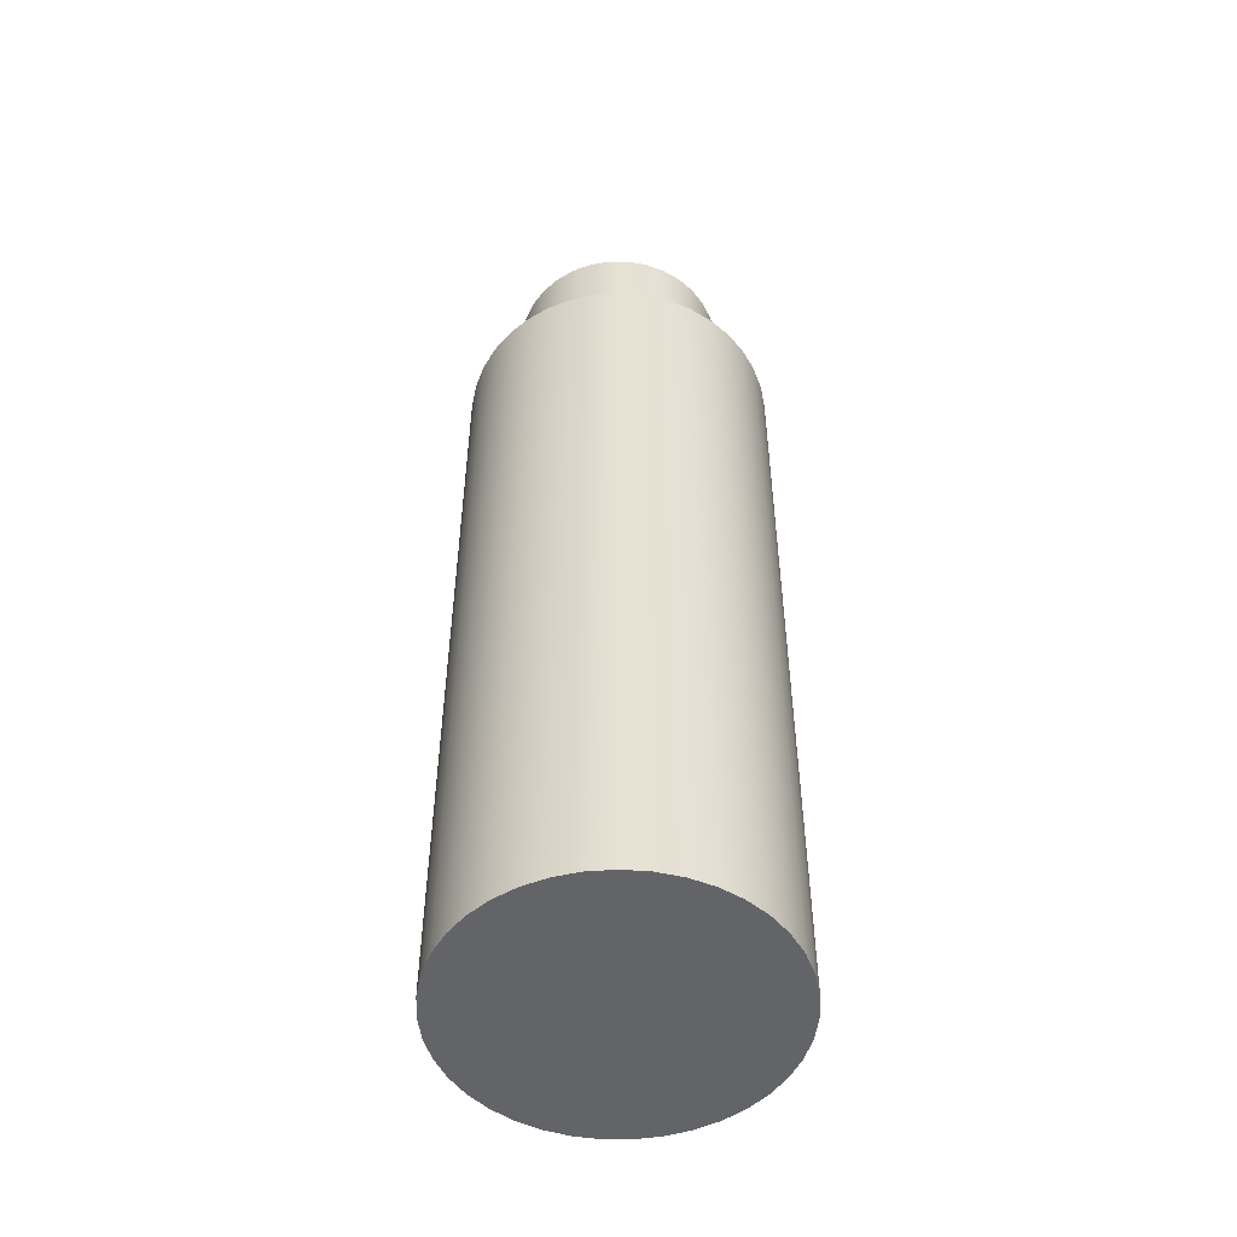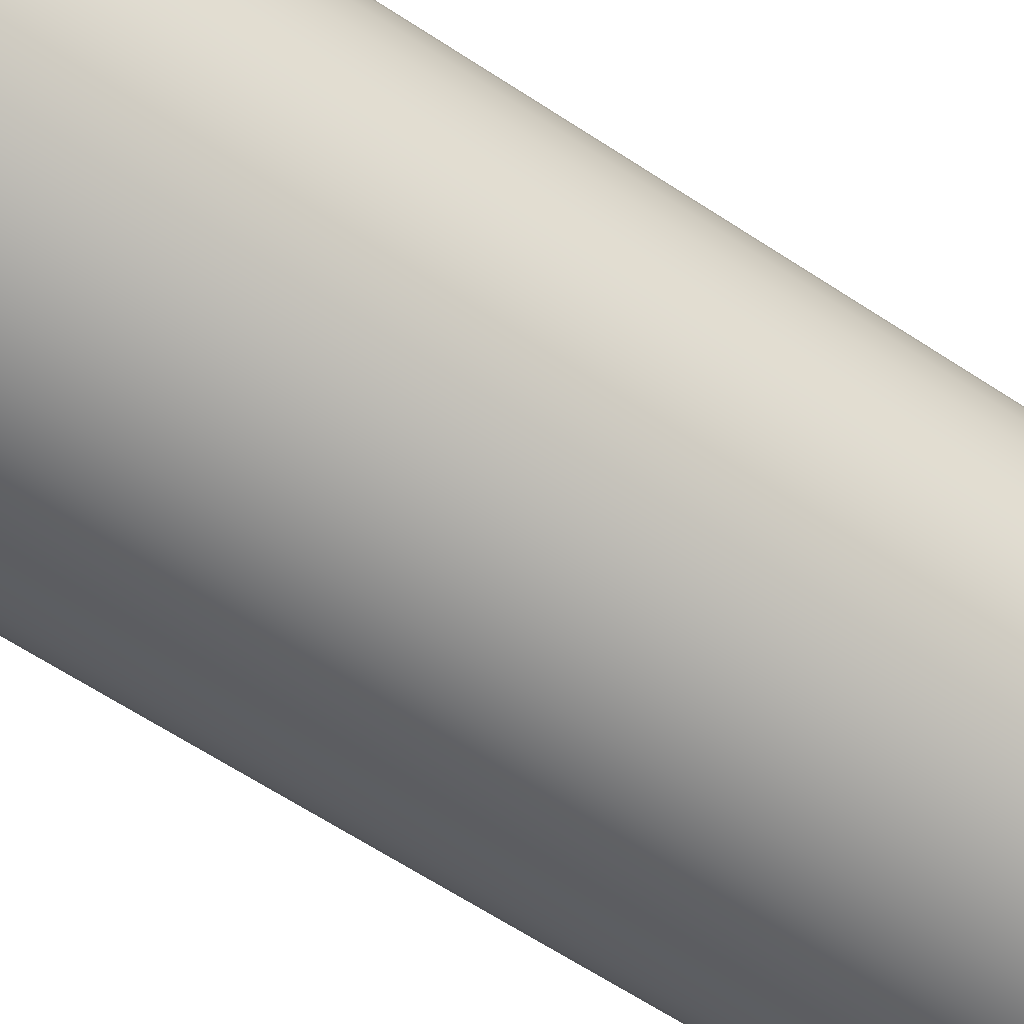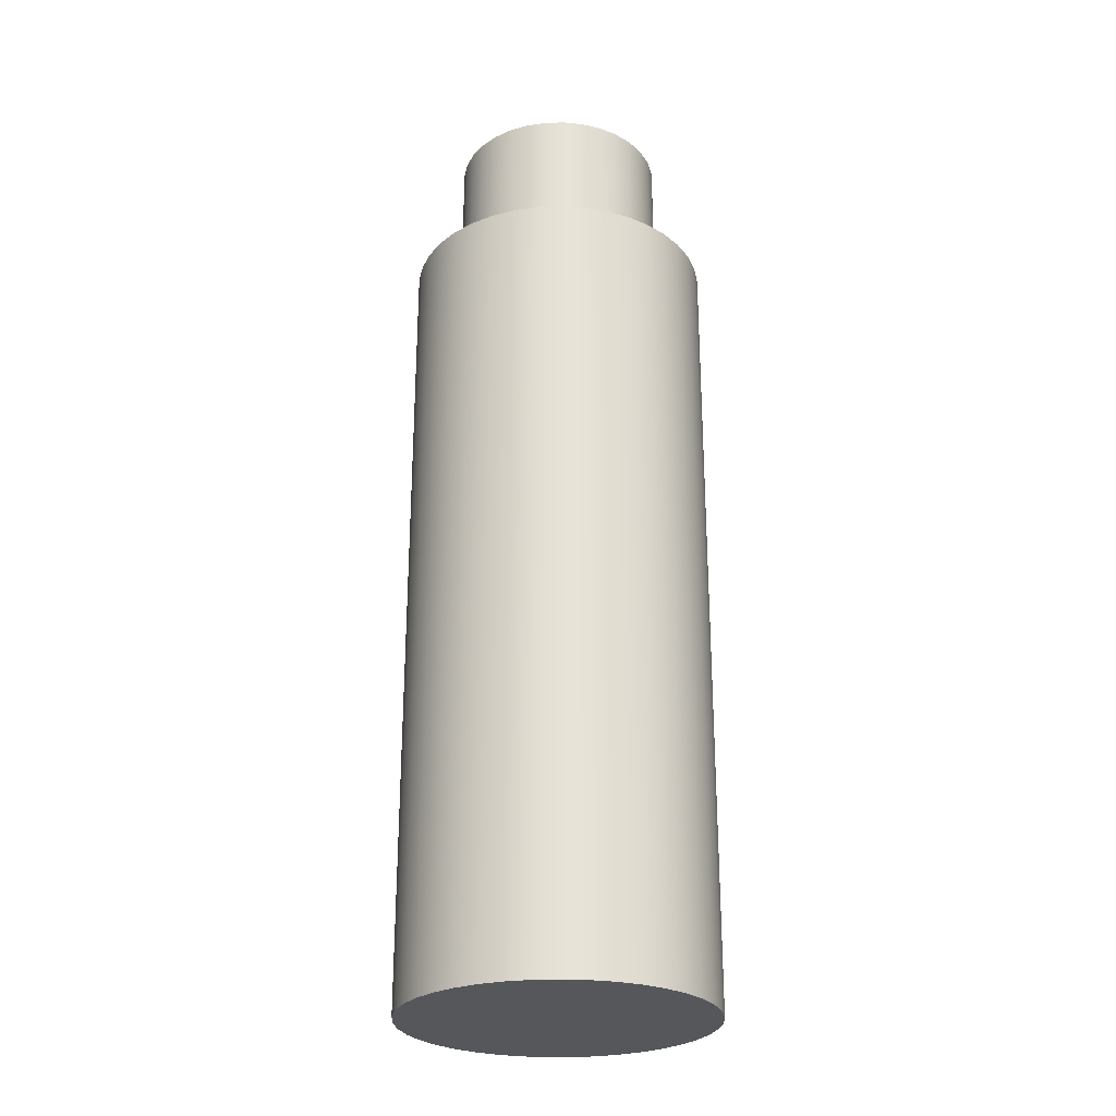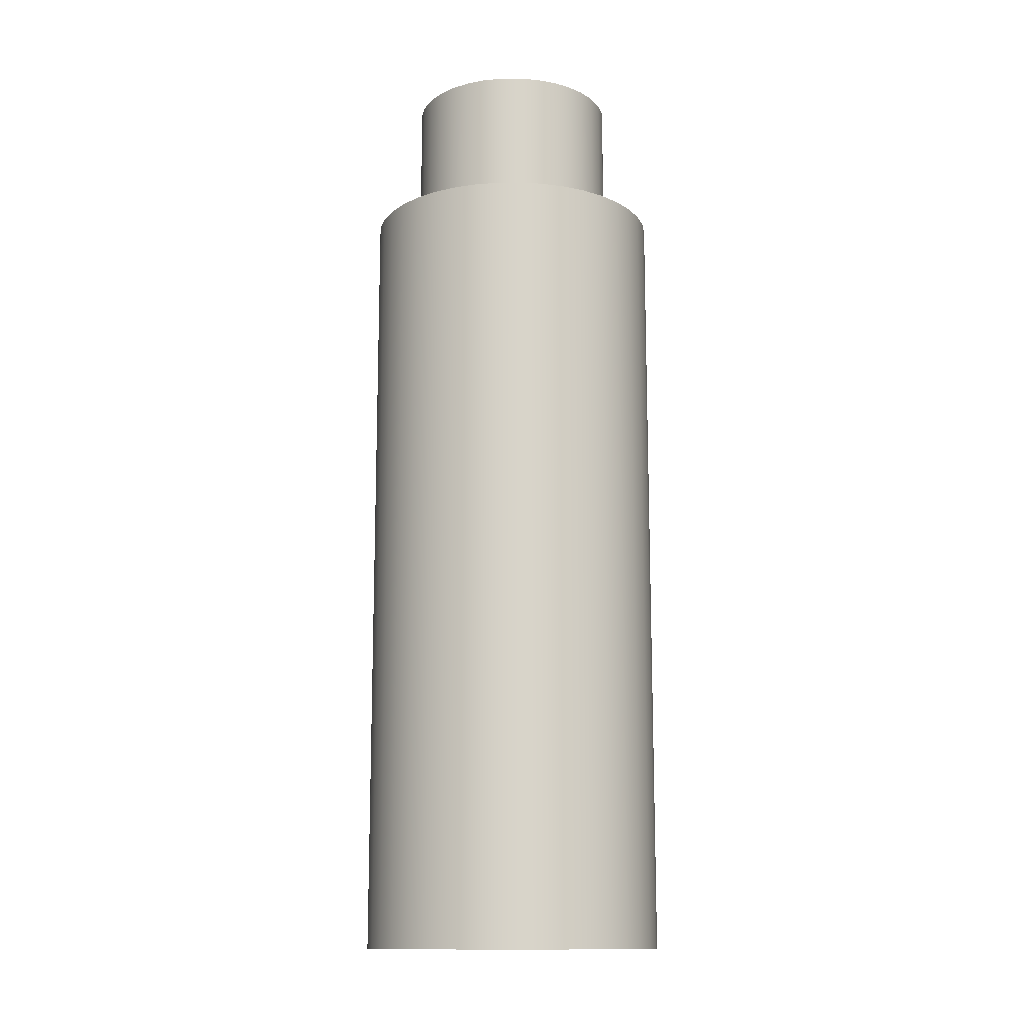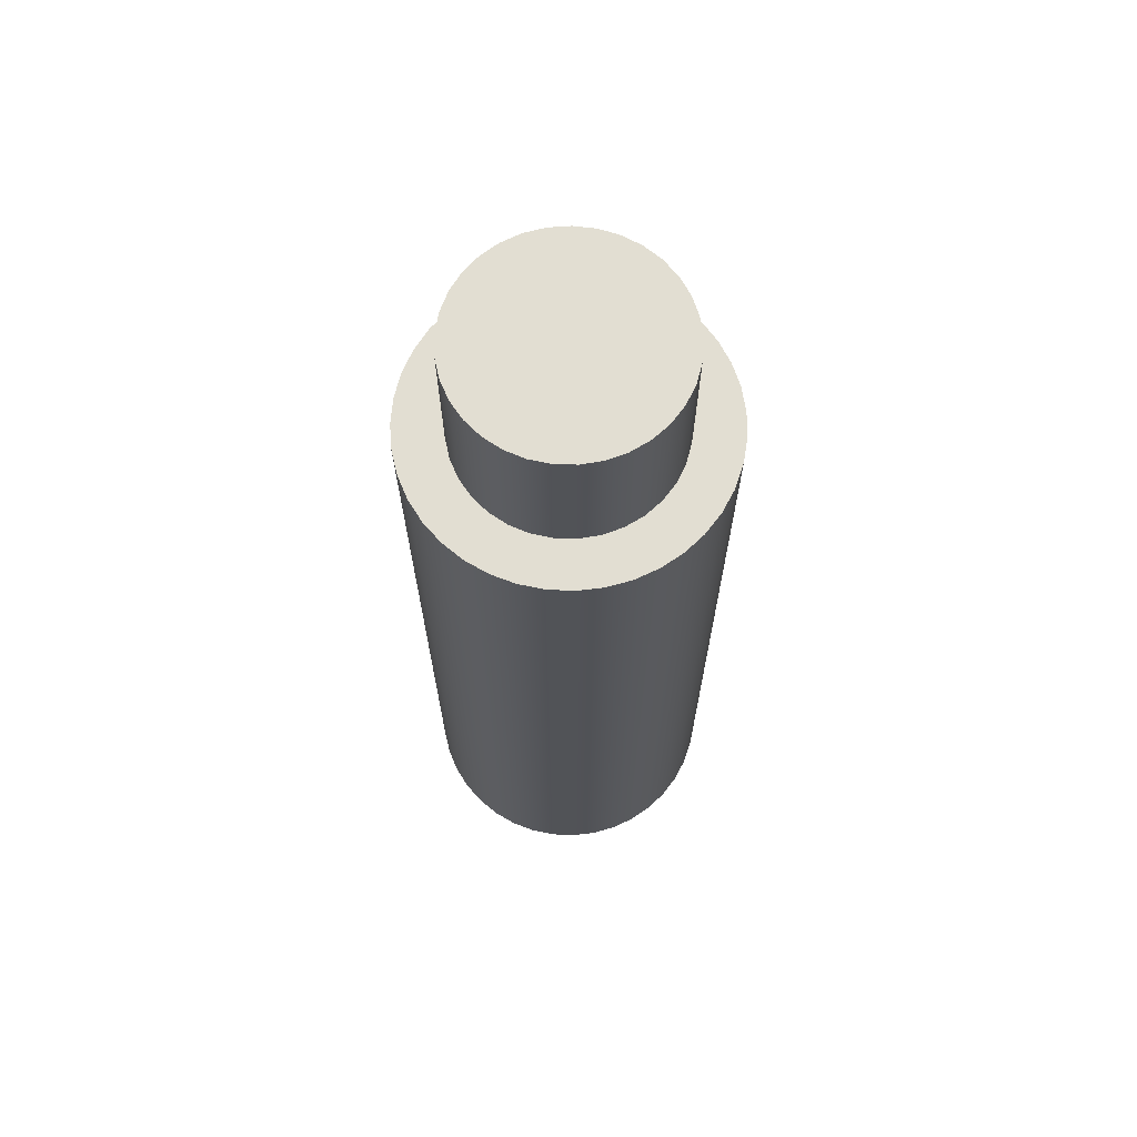
<metadata>
{"format":"obj","ext":"obj","renderer":"f3d","projection":"perspective","resolution":1024,"background":"white","views":[{"elev":-51.2,"azim":-154.7,"up":"+Z"},{"elev":-61.0,"azim":55.7,"up":"+Y"},{"elev":-26.4,"azim":-44.3,"up":"+Z"},{"elev":-13.5,"azim":-56.0,"up":"+Z"},{"elev":68.0,"azim":9.5,"up":"+Z"}]}
</metadata>
<code>
v 0.4 4.899e-17 3.575
v 0.3928 -0.0757 3.575
v 0.3713 -0.1487 3.575
v 0.3365 -0.2163 3.575
v 0.2895 -0.276 3.575
v 0.232 -0.3258 3.575
v 0.1662 -0.3639 3.575
v 0.0943 -0.3887 3.575
v 0.01903 -0.3995 3.575
v -0.05693 -0.3959 3.575
v -0.1308 -0.378 3.575
v -0.2 -0.3464 3.575
v -0.2619 -0.3023 3.575
v -0.3144 -0.2473 3.575
v -0.3555 -0.1833 3.575
v -0.3838 -0.1127 3.575
v -0.3982 -0.03802 3.575
v -0.3982 0.03802 3.575
v -0.3838 0.1127 3.575
v -0.3555 0.1833 3.575
v -0.3144 0.2473 3.575
v -0.2619 0.3023 3.575
v -0.2 0.3464 3.575
v -0.1308 0.378 3.575
v -0.05693 0.3959 3.575
v 0.01903 0.3995 3.575
v 0.0943 0.3887 3.575
v 0.1662 0.3639 3.575
v 0.232 0.3258 3.575
v 0.2895 0.276 3.575
v 0.3365 0.2163 3.575
v 0.3713 0.1487 3.575
v 0.3928 0.0757 3.575
v 0.4 4.899e-17 3.025
v 0.3928 0.0757 3.025
v 0.3713 0.1487 3.025
v 0.3365 0.2163 3.025
v 0.2895 0.276 3.025
v 0.232 0.3258 3.025
v 0.1662 0.3639 3.025
v 0.0943 0.3887 3.025
v 0.01903 0.3995 3.025
v -0.05693 0.3959 3.025
v -0.1308 0.378 3.025
v -0.2 0.3464 3.025
v -0.2619 0.3023 3.025
v -0.3144 0.2473 3.025
v -0.3555 0.1833 3.025
v -0.3838 0.1127 3.025
v -0.3982 0.03802 3.025
v -0.3982 -0.03802 3.025
v -0.3838 -0.1127 3.025
v -0.3555 -0.1833 3.025
v -0.3144 -0.2473 3.025
v -0.2619 -0.3023 3.025
v -0.2 -0.3464 3.025
v -0.1308 -0.378 3.025
v -0.05693 -0.3959 3.025
v 0.01903 -0.3995 3.025
v 0.0943 -0.3887 3.025
v 0.1662 -0.3639 3.025
v 0.232 -0.3258 3.025
v 0.2895 -0.276 3.025
v 0.3365 -0.2163 3.025
v 0.3713 -0.1487 3.025
v 0.3928 -0.0757 3.025
v 0.4 4.899e-17 3.025
v 0.4 4.899e-17 3.575
v 0.4 4.899e-17 3.575
v 0.3928 0.0757 3.575
v 0.3713 0.1487 3.575
v 0.3365 0.2163 3.575
v 0.2895 0.276 3.575
v 0.232 0.3258 3.575
v 0.1662 0.3639 3.575
v 0.0943 0.3887 3.575
v 0.01903 0.3995 3.575
v -0.05693 0.3959 3.575
v -0.1308 0.378 3.575
v -0.2 0.3464 3.575
v -0.2619 0.3023 3.575
v -0.3144 0.2473 3.575
v -0.3555 0.1833 3.575
v -0.3838 0.1127 3.575
v -0.3982 0.03802 3.575
v -0.3982 -0.03802 3.575
v -0.3838 -0.1127 3.575
v -0.3555 -0.1833 3.575
v -0.3144 -0.2473 3.575
v -0.2619 -0.3023 3.575
v -0.2 -0.3464 3.575
v -0.1308 -0.378 3.575
v -0.05693 -0.3959 3.575
v 0.01903 -0.3995 3.575
v 0.0943 -0.3887 3.575
v 0.1662 -0.3639 3.575
v 0.232 -0.3258 3.575
v 0.2895 -0.276 3.575
v 0.3365 -0.2163 3.575
v 0.3713 -0.1487 3.575
v 0.3928 -0.0757 3.575
v -0.575 -7.042e-17 3.025
v -0.5676 0.09224 3.025
v -0.5454 0.1821 3.025
v -0.5091 0.2672 3.025
v -0.4597 0.3454 3.025
v -0.3983 0.4147 3.025
v -0.3266 0.4732 3.025
v -0.2465 0.5195 3.025
v -0.16 0.5523 3.025
v -0.06931 0.5708 3.025
v 0.02315 0.5745 3.025
v 0.115 0.5634 3.025
v 0.2039 0.5376 3.025
v 0.2875 0.498 3.025
v 0.3637 0.4454 3.025
v 0.4304 0.3813 3.025
v 0.486 0.3073 3.025
v 0.529 0.2254 3.025
v 0.5583 0.1376 3.025
v 0.5731 0.04627 3.025
v 0.5731 -0.04627 3.025
v 0.5583 -0.1376 3.025
v 0.529 -0.2254 3.025
v 0.486 -0.3073 3.025
v 0.4304 -0.3813 3.025
v 0.3637 -0.4454 3.025
v 0.2875 -0.498 3.025
v 0.2039 -0.5376 3.025
v 0.115 -0.5634 3.025
v 0.02315 -0.5745 3.025
v -0.06931 -0.5708 3.025
v -0.16 -0.5523 3.025
v -0.2465 -0.5195 3.025
v -0.3266 -0.4732 3.025
v -0.3983 -0.4147 3.025
v -0.4597 -0.3454 3.025
v -0.5091 -0.2672 3.025
v -0.5454 -0.1821 3.025
v -0.5676 -0.09224 3.025
v -0.575 -7.042e-17 0
v -0.5676 -0.09224 0
v -0.5454 -0.1821 0
v -0.5091 -0.2672 0
v -0.4597 -0.3454 0
v -0.3983 -0.4147 0
v -0.3266 -0.4732 0
v -0.2465 -0.5195 0
v -0.16 -0.5523 0
v -0.06931 -0.5708 0
v 0.02315 -0.5745 0
v 0.115 -0.5634 0
v 0.2039 -0.5376 0
v 0.2875 -0.498 0
v 0.3637 -0.4454 0
v 0.4304 -0.3813 0
v 0.486 -0.3073 0
v 0.529 -0.2254 0
v 0.5583 -0.1376 0
v 0.5731 -0.04627 0
v 0.5731 0.04627 0
v 0.5583 0.1376 0
v 0.529 0.2254 0
v 0.486 0.3073 0
v 0.4304 0.3813 0
v 0.3637 0.4454 0
v 0.2875 0.498 0
v 0.2039 0.5376 0
v 0.115 0.5634 0
v 0.02315 0.5745 0
v -0.06931 0.5708 0
v -0.16 0.5523 0
v -0.2465 0.5195 0
v -0.3266 0.4732 0
v -0.3983 0.4147 0
v -0.4597 0.3454 0
v -0.5091 0.2672 0
v -0.5454 0.1821 0
v -0.5676 0.09224 0
v -0.575 -7.042e-17 0
v -0.575 -7.042e-17 3.025
v 0.4 4.899e-17 3.025
v 0.3928 -0.0757 3.025
v 0.3713 -0.1487 3.025
v 0.3365 -0.2163 3.025
v 0.2895 -0.276 3.025
v 0.232 -0.3258 3.025
v 0.1662 -0.3639 3.025
v 0.0943 -0.3887 3.025
v 0.01903 -0.3995 3.025
v -0.05693 -0.3959 3.025
v -0.1308 -0.378 3.025
v -0.2 -0.3464 3.025
v -0.2619 -0.3023 3.025
v -0.3144 -0.2473 3.025
v -0.3555 -0.1833 3.025
v -0.3838 -0.1127 3.025
v -0.3982 -0.03802 3.025
v -0.3982 0.03802 3.025
v -0.3838 0.1127 3.025
v -0.3555 0.1833 3.025
v -0.3144 0.2473 3.025
v -0.2619 0.3023 3.025
v -0.2 0.3464 3.025
v -0.1308 0.378 3.025
v -0.05693 0.3959 3.025
v 0.01903 0.3995 3.025
v 0.0943 0.3887 3.025
v 0.1662 0.3639 3.025
v 0.232 0.3258 3.025
v 0.2895 0.276 3.025
v 0.3365 0.2163 3.025
v 0.3713 0.1487 3.025
v 0.3928 0.0757 3.025
v -0.575 -7.042e-17 3.025
v -0.5676 -0.09224 3.025
v -0.5454 -0.1821 3.025
v -0.5091 -0.2672 3.025
v -0.4597 -0.3454 3.025
v -0.3983 -0.4147 3.025
v -0.3266 -0.4732 3.025
v -0.2465 -0.5195 3.025
v -0.16 -0.5523 3.025
v -0.06931 -0.5708 3.025
v 0.02315 -0.5745 3.025
v 0.115 -0.5634 3.025
v 0.2039 -0.5376 3.025
v 0.2875 -0.498 3.025
v 0.3637 -0.4454 3.025
v 0.4304 -0.3813 3.025
v 0.486 -0.3073 3.025
v 0.529 -0.2254 3.025
v 0.5583 -0.1376 3.025
v 0.5731 -0.04627 3.025
v 0.5731 0.04627 3.025
v 0.5583 0.1376 3.025
v 0.529 0.2254 3.025
v 0.486 0.3073 3.025
v 0.4304 0.3813 3.025
v 0.3637 0.4454 3.025
v 0.2875 0.498 3.025
v 0.2039 0.5376 3.025
v 0.115 0.5634 3.025
v 0.02315 0.5745 3.025
v -0.06931 0.5708 3.025
v -0.16 0.5523 3.025
v -0.2465 0.5195 3.025
v -0.3266 0.4732 3.025
v -0.3983 0.4147 3.025
v -0.4597 0.3454 3.025
v -0.5091 0.2672 3.025
v -0.5454 0.1821 3.025
v -0.5676 0.09224 3.025
v -0.575 -7.042e-17 0
v -0.5676 0.09224 0
v -0.5454 0.1821 0
v -0.5091 0.2672 0
v -0.4597 0.3454 0
v -0.3983 0.4147 0
v -0.3266 0.4732 0
v -0.2465 0.5195 0
v -0.16 0.5523 0
v -0.06931 0.5708 0
v 0.02315 0.5745 0
v 0.115 0.5634 0
v 0.2039 0.5376 0
v 0.2875 0.498 0
v 0.3637 0.4454 0
v 0.4304 0.3813 0
v 0.486 0.3073 0
v 0.529 0.2254 0
v 0.5583 0.1376 0
v 0.5731 0.04627 0
v 0.5731 -0.04627 0
v 0.5583 -0.1376 0
v 0.529 -0.2254 0
v 0.486 -0.3073 0
v 0.4304 -0.3813 0
v 0.3637 -0.4454 0
v 0.2875 -0.498 0
v 0.2039 -0.5376 0
v 0.115 -0.5634 0
v 0.02315 -0.5745 0
v -0.06931 -0.5708 0
v -0.16 -0.5523 0
v -0.2465 -0.5195 0
v -0.3266 -0.4732 0
v -0.3983 -0.4147 0
v -0.4597 -0.3454 0
v -0.5091 -0.2672 0
v -0.5454 -0.1821 0
v -0.5676 -0.09224 0
g 76a87738-e384-11ea-a5f9-54bf646e7e1f
f 2 66 1
f 1 66 67
f 68 34 33
f 33 34 35
f 33 35 36
f 2 3 66
f 66 3 65
f 65 3 4
f 65 4 64
f 64 4 5
f 64 5 63
f 63 5 6
f 63 6 62
f 62 6 7
f 62 7 61
f 61 7 8
f 61 8 60
f 60 8 9
f 60 9 59
f 59 9 10
f 59 10 58
f 58 10 11
f 58 11 57
f 57 11 12
f 57 12 56
f 56 12 13
f 56 13 55
f 55 13 14
f 55 14 54
f 54 14 15
f 54 15 53
f 53 15 16
f 53 16 52
f 52 16 17
f 52 17 51
f 51 17 18
f 51 18 50
f 50 18 19
f 50 19 49
f 49 19 20
f 49 20 48
f 48 20 21
f 48 21 47
f 47 21 22
f 47 22 46
f 46 22 23
f 46 23 45
f 45 23 24
f 45 24 44
f 44 24 25
f 44 25 43
f 43 25 26
f 43 26 42
f 42 26 27
f 42 27 41
f 41 27 28
f 41 28 40
f 40 28 29
f 40 29 39
f 39 29 30
f 39 30 38
f 38 30 31
f 38 31 37
f 37 31 32
f 37 32 36
f 36 32 33
g 76a8c56e-e384-11ea-b00b-54bf646e7e1f
f 70 85 69
f 69 85 86
f 69 86 101
f 101 86 87
f 101 87 100
f 100 87 88
f 100 88 99
f 99 88 89
f 99 89 98
f 98 89 90
f 98 90 97
f 97 90 91
f 97 91 96
f 96 91 92
f 96 92 95
f 95 92 93
f 95 93 94
f 85 70 84
f 84 70 71
f 84 71 83
f 83 71 72
f 83 72 82
f 82 72 73
f 82 73 81
f 81 73 74
f 81 74 80
f 80 74 75
f 80 75 79
f 79 75 76
f 79 76 78
f 78 76 77
g 7683d84a-e384-11ea-a2c4-54bf646e7e1f
f 103 179 102
f 102 179 180
f 181 141 140
f 140 141 142
f 140 142 139
f 139 142 143
f 139 143 138
f 138 143 144
f 138 144 137
f 137 144 145
f 137 145 136
f 136 145 146
f 136 146 135
f 135 146 147
f 135 147 134
f 134 147 148
f 134 148 133
f 133 148 149
f 133 149 132
f 132 149 150
f 132 150 131
f 131 150 151
f 131 151 130
f 130 151 152
f 130 152 129
f 129 152 153
f 129 153 128
f 128 153 154
f 128 154 127
f 127 154 155
f 127 155 126
f 126 155 156
f 126 156 125
f 125 156 157
f 125 157 124
f 124 157 158
f 124 158 123
f 123 158 159
f 123 159 122
f 122 159 160
f 122 160 121
f 121 160 161
f 121 161 120
f 120 161 162
f 120 162 119
f 119 162 163
f 119 163 118
f 118 163 164
f 118 164 117
f 117 164 165
f 117 165 116
f 116 165 166
f 116 166 115
f 115 166 167
f 115 167 114
f 114 167 168
f 114 168 113
f 113 168 169
f 113 169 112
f 112 169 170
f 112 170 111
f 111 170 171
f 111 171 110
f 110 171 172
f 110 172 109
f 109 172 173
f 109 173 108
f 108 173 174
f 108 174 107
f 107 174 175
f 107 175 106
f 106 175 176
f 106 176 105
f 105 176 177
f 105 177 104
f 104 177 178
f 104 178 103
f 103 178 179
g 768426a8-e384-11ea-baeb-54bf646e7e1f
f 183 234 182
f 182 234 235
f 182 235 214
f 214 235 236
f 214 236 213
f 213 236 237
f 213 237 212
f 212 237 238
f 212 238 239
f 234 183 233
f 233 183 184
f 233 184 232
f 232 184 185
f 232 185 231
f 231 185 230
f 230 185 186
f 230 186 229
f 229 186 187
f 229 187 228
f 228 187 188
f 228 188 227
f 227 188 189
f 227 189 226
f 226 189 190
f 226 190 225
f 225 190 224
f 224 190 191
f 224 191 223
f 223 191 192
f 223 192 222
f 222 192 193
f 222 193 221
f 221 193 194
f 221 194 220
f 220 194 195
f 220 195 219
f 219 195 196
f 219 196 218
f 218 196 217
f 217 196 197
f 217 197 216
f 216 197 198
f 216 198 215
f 215 198 199
f 215 199 253
f 253 199 200
f 253 200 252
f 252 200 201
f 252 201 251
f 251 201 250
f 250 201 202
f 250 202 249
f 249 202 203
f 249 203 248
f 248 203 204
f 248 204 247
f 247 204 205
f 247 205 246
f 246 205 206
f 246 206 245
f 245 206 207
f 245 207 244
f 244 207 243
f 243 207 208
f 243 208 242
f 242 208 209
f 242 209 241
f 241 209 210
f 241 210 240
f 240 210 211
f 240 211 239
f 239 211 212
g 76844d7a-e384-11ea-9e81-54bf646e7e1f
f 255 273 254
f 254 273 274
f 254 274 292
f 292 274 275
f 292 275 291
f 291 275 276
f 291 276 290
f 290 276 277
f 290 277 289
f 289 277 278
f 289 278 288
f 288 278 279
f 288 279 287
f 287 279 280
f 287 280 286
f 286 280 281
f 286 281 285
f 285 281 282
f 285 282 284
f 284 282 283
f 273 255 272
f 272 255 256
f 272 256 271
f 271 256 257
f 271 257 270
f 270 257 258
f 270 258 269
f 269 258 259
f 269 259 268
f 268 259 260
f 268 260 267
f 267 260 261
f 267 261 266
f 266 261 262
f 266 262 265
f 265 262 263
f 265 263 264

</code>
